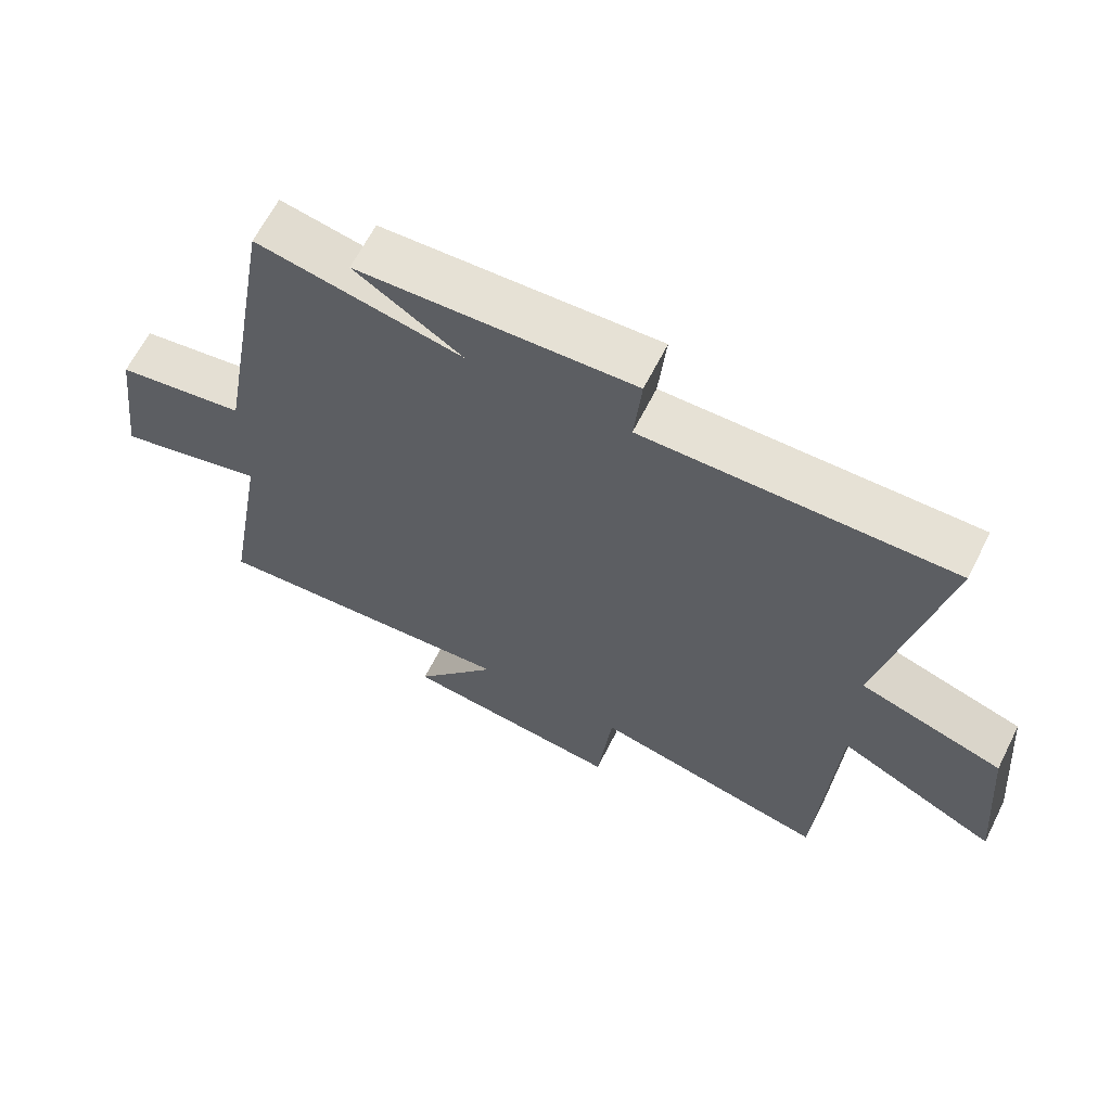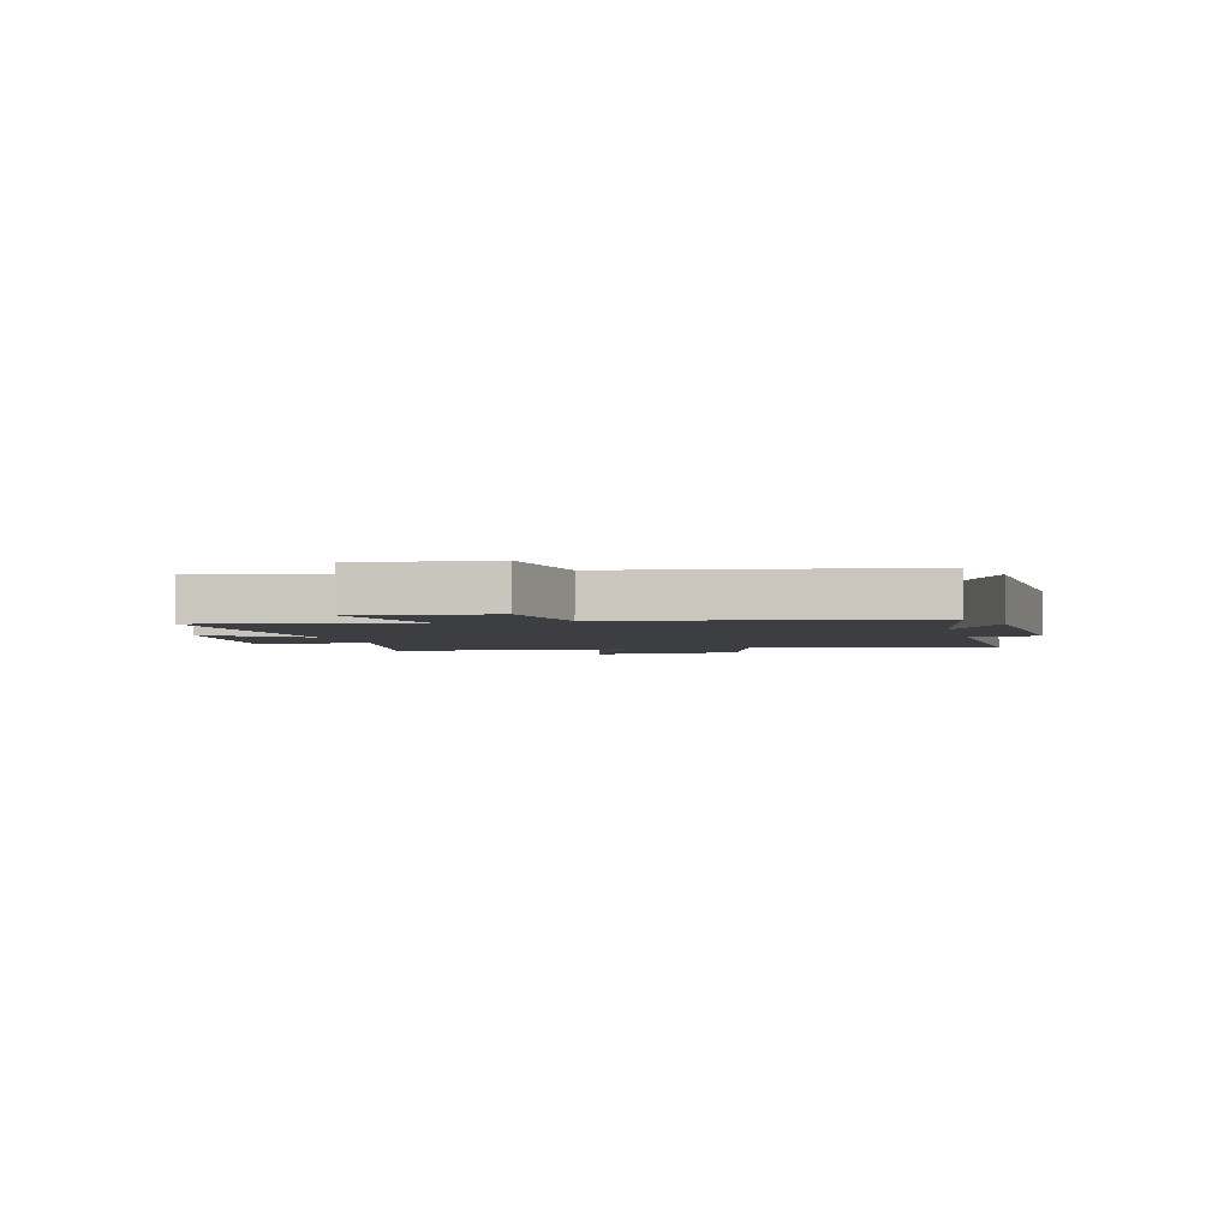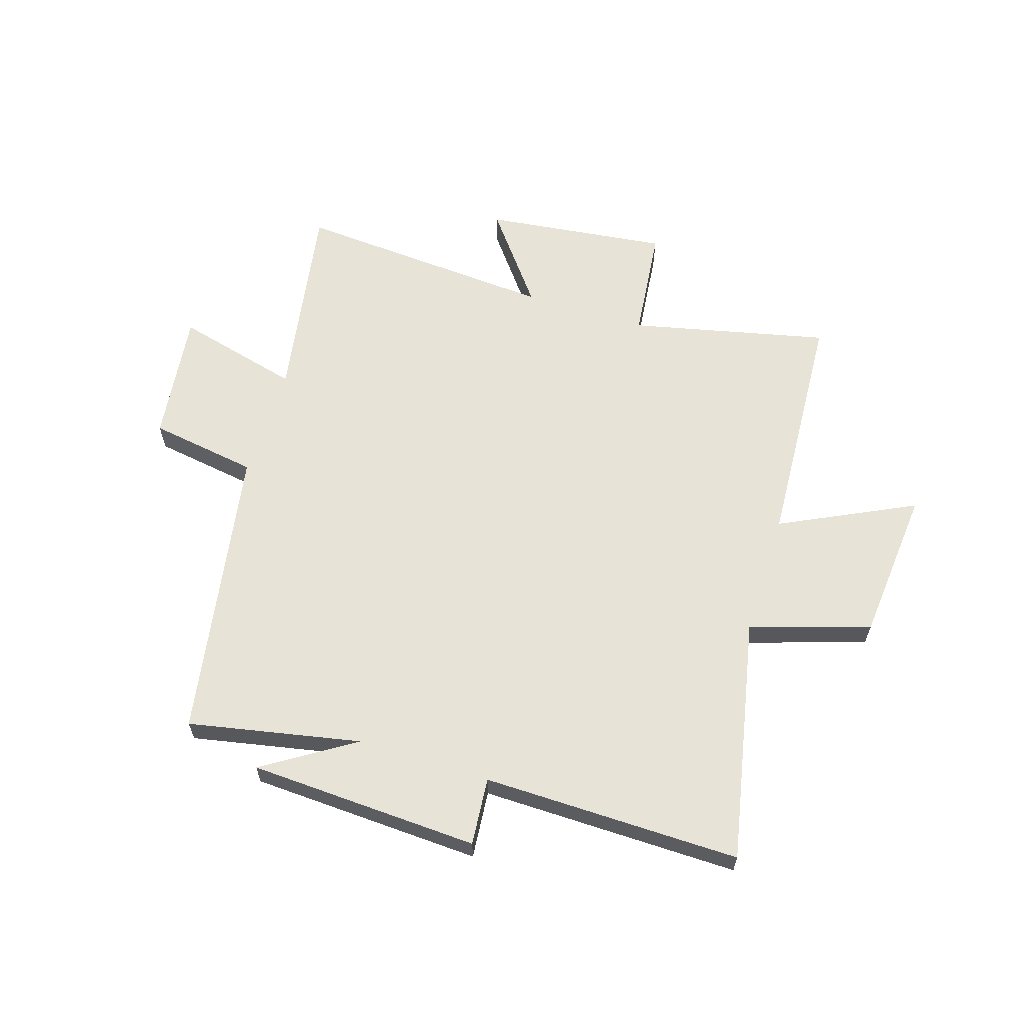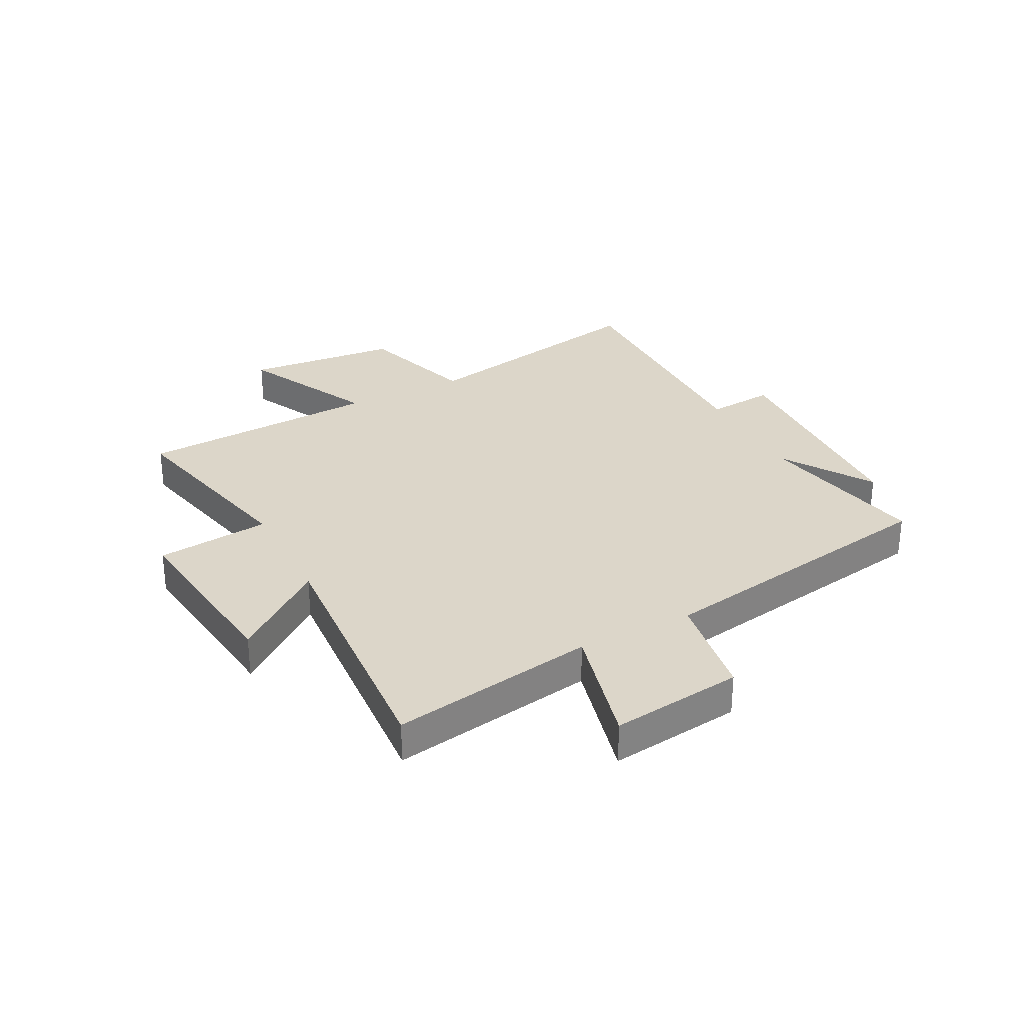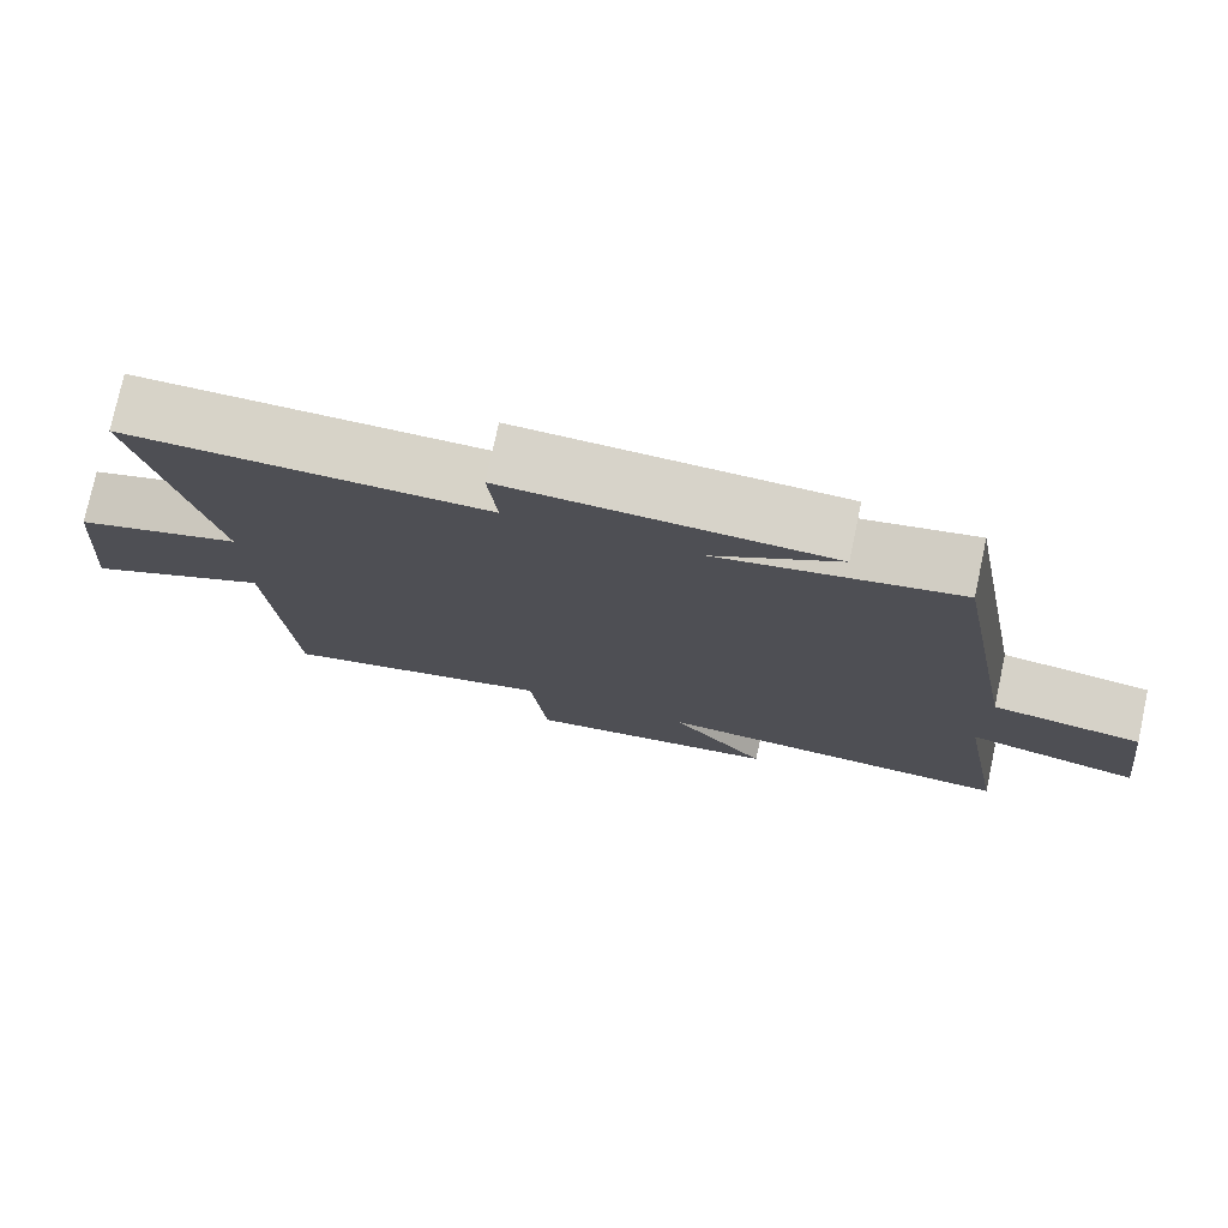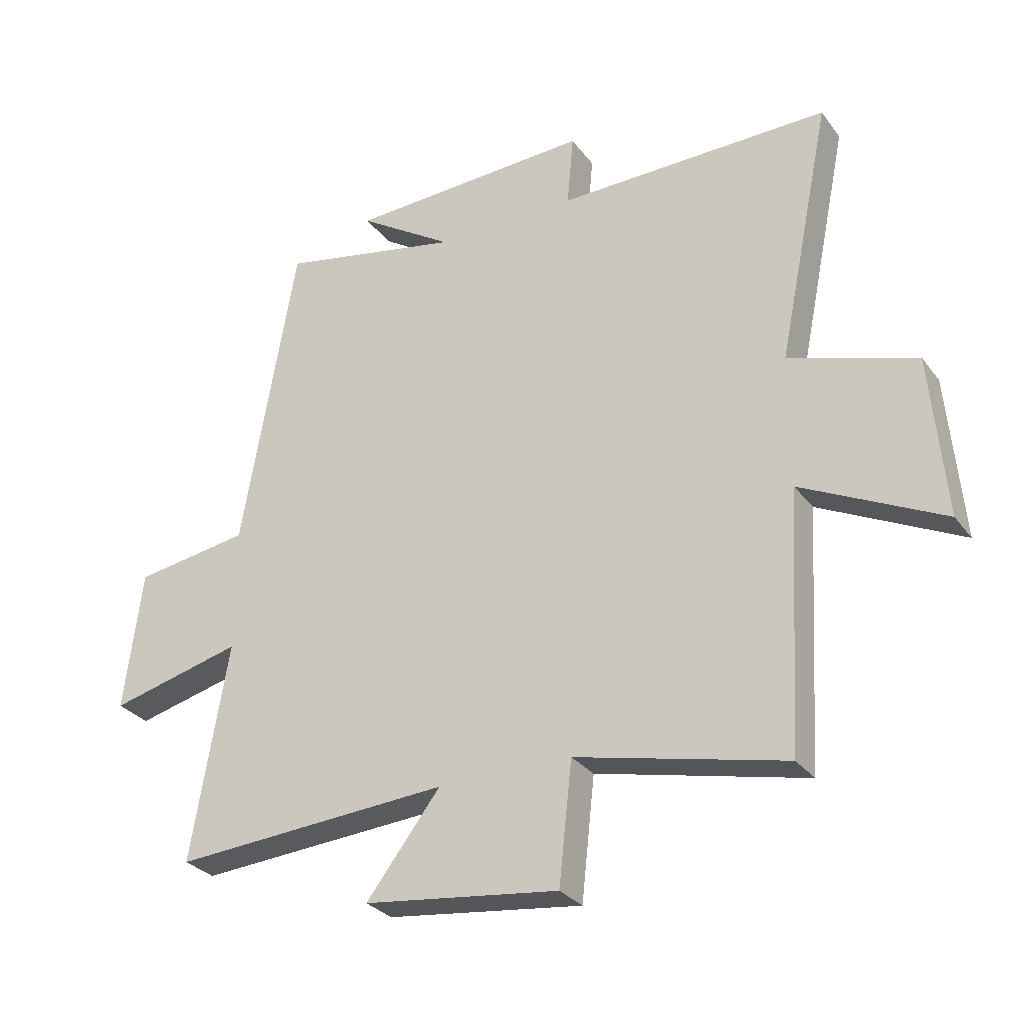
<metadata>
{"format":"obj","ext":"obj","renderer":"f3d","projection":"perspective","resolution":1024,"background":"white","views":[{"elev":64.3,"azim":26.8,"up":"+Z"},{"elev":-3.0,"azim":-75.0,"up":"+Y"},{"elev":62.0,"azim":17.6,"up":"+Y"},{"elev":30.2,"azim":-117.3,"up":"+Y"},{"elev":76.9,"azim":-167.9,"up":"+Z"},{"elev":-29.3,"azim":29.5,"up":"+Z"}]}
</metadata>
<code>
v 0.589 0.07 0.505
v 0.5 0.07 0.073
v 0.712 0.07 0.005
v 0.736 0.07 -0.267
v 0.5 0.07 -0.151
v 0.475 0.07 -0.58
v 0.126 0.07 -0.5
v 0.104 0.07 -0.701
v -0.222 0.07 -0.661
v -0.098 0.07 -0.5
v -0.562 0.07 -0.532
v -0.5 0.07 -0.17
v -0.722 0.07 -0.226
v -0.692 0.07 0.008
v -0.5 0.07 0.038
v -0.409 0.07 0.561
v -0.105 0.07 0.5
v -0.264 0.07 0.602
v 0.144 0.07 0.62
v 0.133 0.07 0.5
v 0.589 0 0.505
v 0.5 0 0.073
v 0.712 0 0.005
v 0.736 0 -0.267
v 0.5 0 -0.151
v 0.475 0 -0.58
v 0.126 0 -0.5
v 0.104 0 -0.701
v -0.222 0 -0.661
v -0.098 0 -0.5
v -0.562 0 -0.532
v -0.5 0 -0.17
v -0.722 0 -0.226
v -0.692 0 0.008
v -0.5 0 0.038
v -0.409 0 0.561
v -0.105 0 0.5
v -0.264 0 0.602
v 0.144 0 0.62
v 0.133 0 0.5
f 17 18 19 20
f 15 16 17
f 15 17 20
f 12 13 14 15
f 20 1 2
f 15 20 2
f 12 15 2
f 12 2 3
f 11 12 3
f 10 11 3
f 7 8 9 10
f 5 6 7
f 5 7 10
f 3 4 5
f 3 5 10
f 40 39 38 37
f 37 36 35
f 40 37 35
f 35 34 33 32
f 22 21 40
f 22 40 35
f 22 35 32
f 23 22 32
f 23 32 31
f 23 31 30
f 30 29 28 27
f 27 26 25
f 30 27 25
f 25 24 23
f 30 25 23
f 1 21 22 2
f 2 22 23 3
f 3 23 24 4
f 4 24 25 5
f 5 25 26 6
f 6 26 27 7
f 7 27 28 8
f 8 28 29 9
f 9 29 30 10
f 10 30 31 11
f 11 31 32 12
f 12 32 33 13
f 13 33 34 14
f 14 34 35 15
f 15 35 36 16
f 16 36 37 17
f 17 37 38 18
f 18 38 39 19
f 19 39 40 20
f 20 40 21 1

</code>
